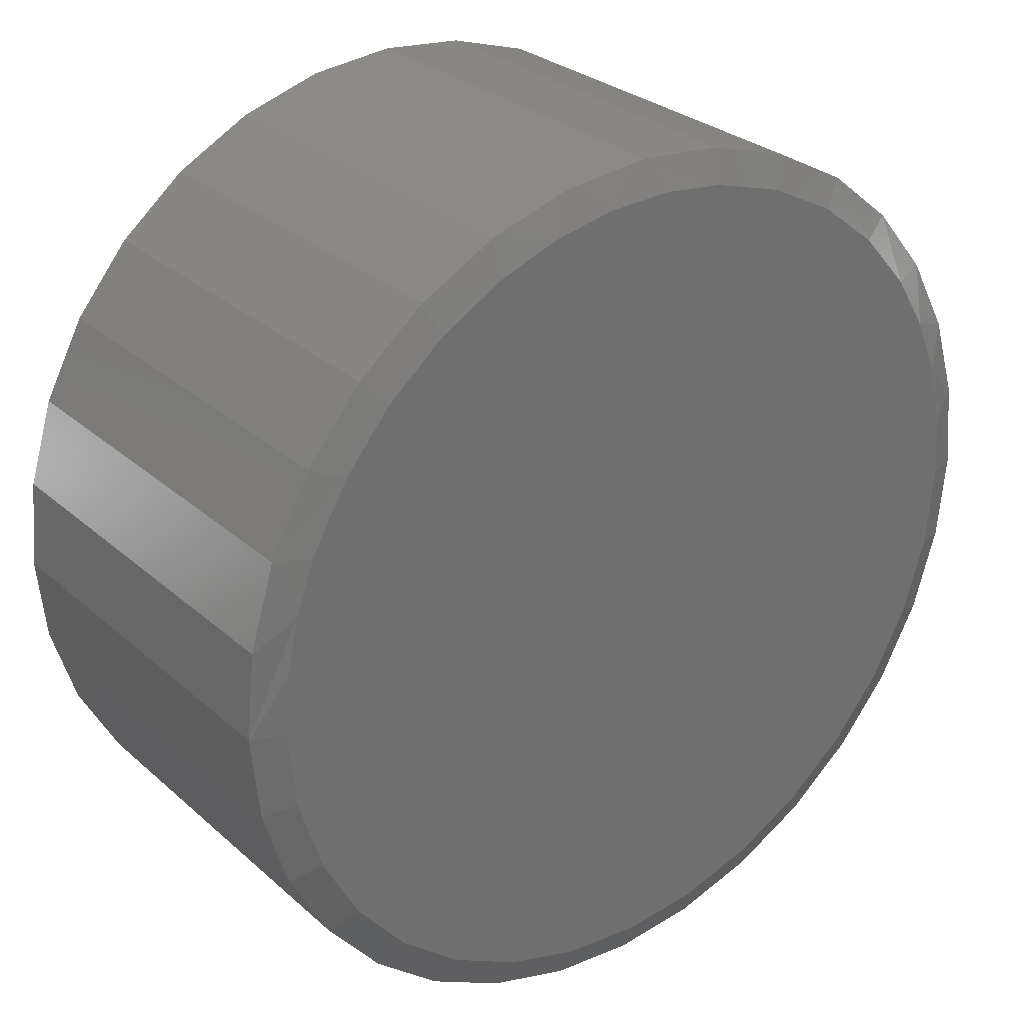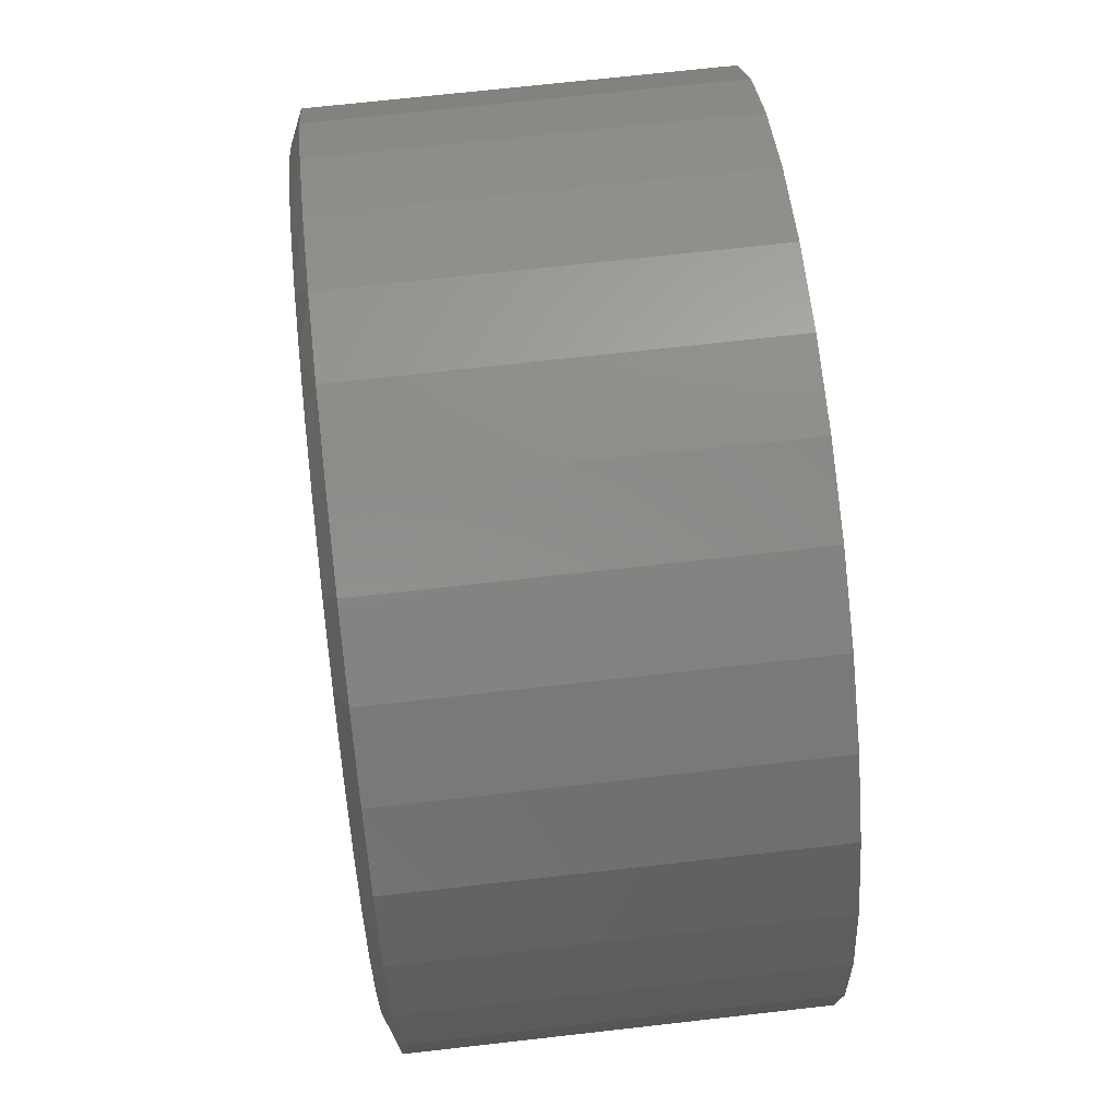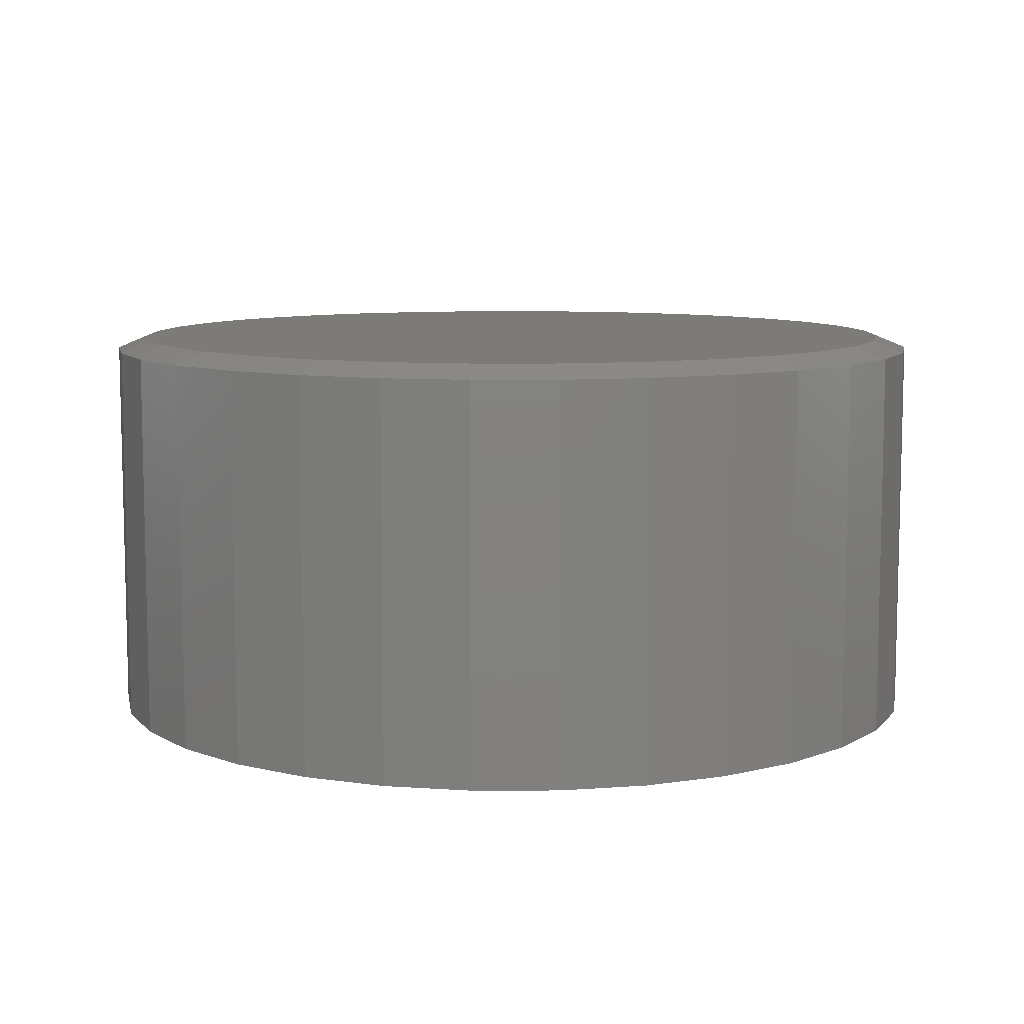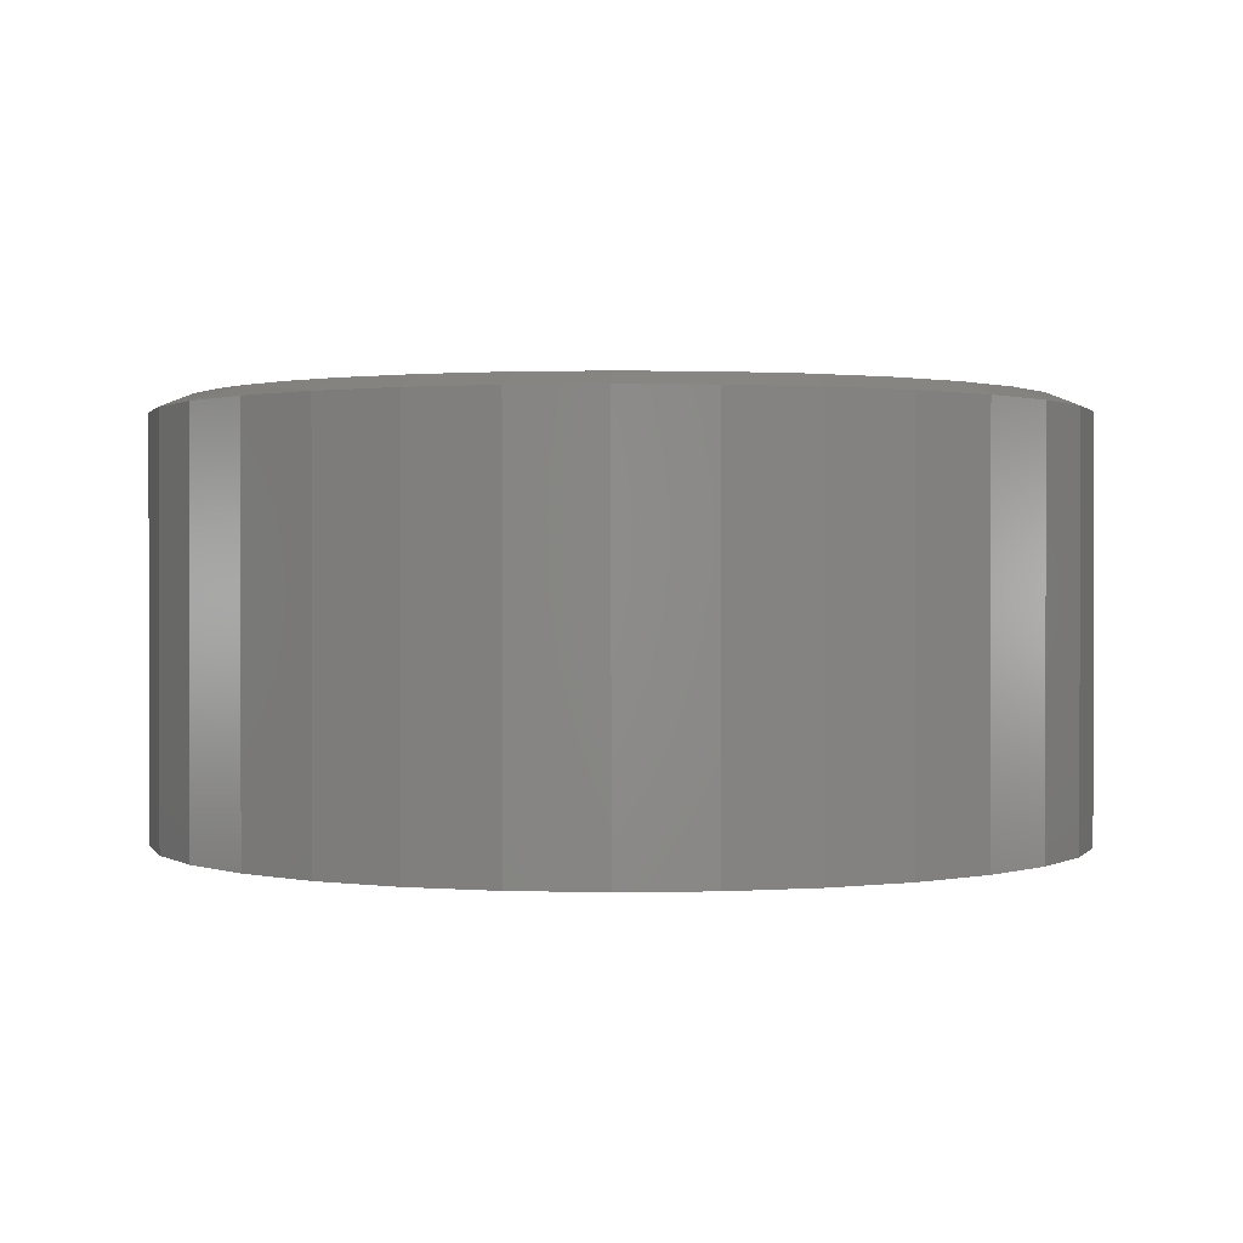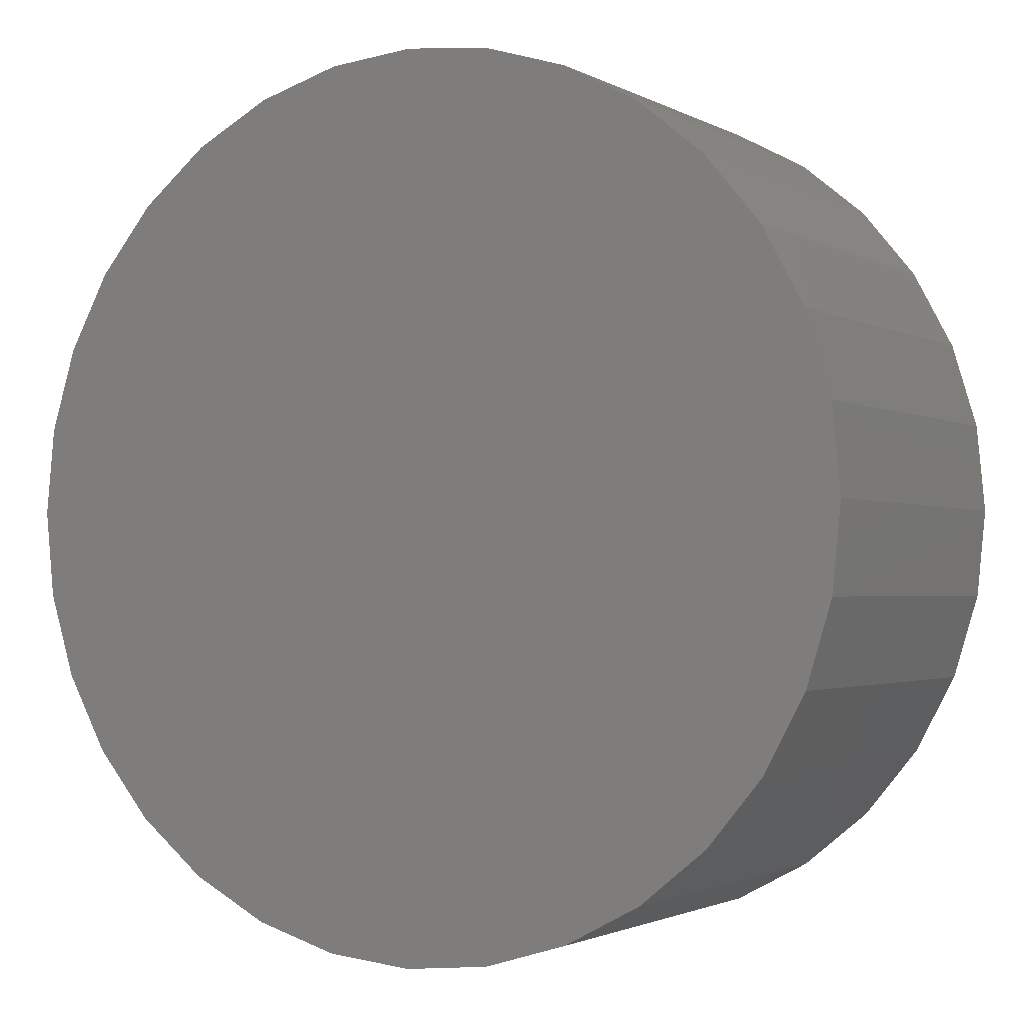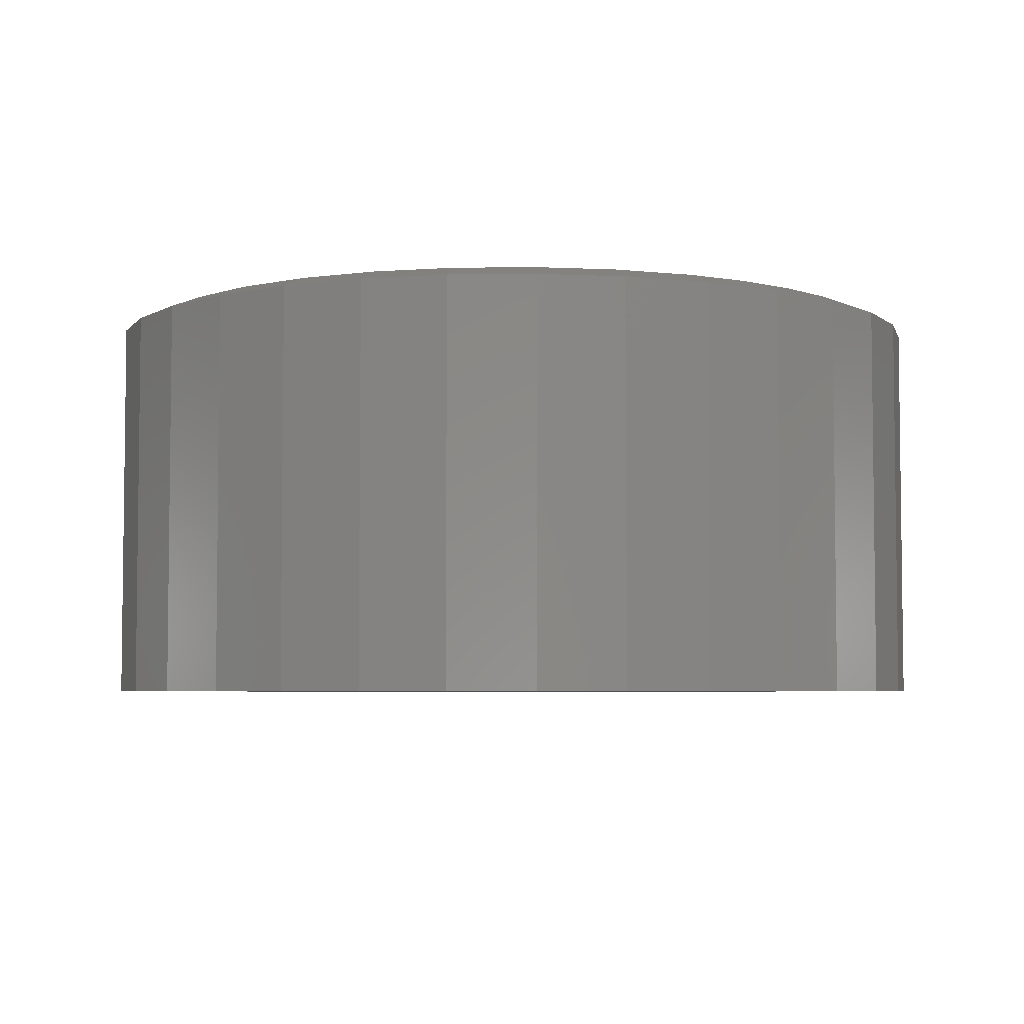
<metadata>
{"format":"stl","ext":"stl","renderer":"f3d","projection":"perspective","resolution":1024,"background":"white","views":[{"elev":28.5,"azim":-37.6,"up":"+Y"},{"elev":69.0,"azim":83.5,"up":"+Y"},{"elev":8.7,"azim":-39.8,"up":"+Z"},{"elev":0.9,"azim":-55.2,"up":"+Z"},{"elev":-1.8,"azim":-151.1,"up":"+Y"},{"elev":-4.7,"azim":64.4,"up":"+Z"}]}
</metadata>
<code>
# stl→obj: 99 verts, 194 faces
v -0.1239 0.4872 0.5078
v -0.198 0.4603 0.5078
v 0.2009 0.4687 0.5078
v -0.04654 0.5023 0.5078
v 0.1105 0.4958 0.5078
v 0.03223 0.5052 0.5078
v 0.2846 0.4253 0.5078
v -0.2774 0.4151 0.5078
v 0.3589 0.3671 0.5078
v -0.3475 0.3563 0.5078
v 0.421 0.2962 0.5078
v -0.4058 0.2859 0.5078
v 0.4622 0.2287 0.5078
v -0.4504 0.2061 0.5078
v 0.4923 0.1556 0.5078
v -0.4747 0.1397 0.5078
v 0.5107 0.07878 0.5078
v -0.4894 0.07053 0.5078
v 0.5169 -4.162e-17 0.5078
v -0.4943 2.888e-07 0.5078
v 0.5071 -0.09864 0.5078
v -0.4846 -0.09864 0.5078
v 0.4784 -0.1935 0.5078
v -0.4558 -0.1935 0.5078
v 0.4317 -0.2809 0.5078
v -0.4091 -0.2809 0.5078
v 0.3688 -0.3575 0.5078
v -0.3462 -0.3575 0.5078
v 0.2922 -0.4204 0.5078
v -0.2696 -0.4204 0.5078
v 0.2047 -0.4671 0.5078
v -0.1822 -0.4671 0.5078
v 0.1099 -0.4959 0.5078
v -0.08737 -0.4959 0.5078
v 0.01127 -0.5056 0.5078
v 0.5559 0 0
v 0.5559 -1.334e-16 0.4922
v 0.5455 -0.1063 0
v 0.5455 -0.1063 0.4922
v 0.5145 -0.2084 0
v 0.5145 -0.2084 0.4922
v 0.4641 -0.3026 0
v 0.4641 -0.3026 0.4922
v 0.3964 -0.3851 0
v 0.3964 -0.3851 0.4922
v 0.3139 -0.4529 0
v 0.3139 -0.4529 0.4922
v 0.2197 -0.5032 0
v 0.2197 -0.5032 0.4922
v 0.1175 -0.5342 0
v 0.1175 -0.5342 0.4922
v 0.01127 -0.5447 0
v 0.01127 -0.5447 0.4922
v -0.09499 -0.5342 0
v -0.09499 -0.5342 0.4922
v -0.1972 -0.5032 0
v -0.1972 -0.5032 0.4922
v -0.2913 -0.4529 0
v -0.2913 -0.4529 0.4922
v -0.3739 -0.3851 0
v -0.3739 -0.3851 0.4922
v -0.4416 -0.3026 0
v -0.4416 -0.3026 0.4922
v -0.4919 -0.2084 0
v -0.4919 -0.2084 0.4922
v -0.5229 -0.1063 0
v -0.5229 -0.1063 0.4922
v -0.5334 6.67e-17 0
v -0.5334 6.67e-17 0.4922
v -0.5229 0.1063 0
v -0.5229 0.1063 0.4922
v -0.4919 0.2084 0
v -0.4919 0.2084 0.4922
v -0.4416 0.3026 0
v -0.4416 0.3026 0.4922
v -0.3739 0.3851 0
v -0.3739 0.3851 0.4922
v -0.2913 0.4529 0
v -0.2913 0.4529 0.4922
v -0.1972 0.5032 0
v -0.1972 0.5032 0.4922
v -0.09499 0.5342 0
v -0.09499 0.5342 0.4922
v 0.01127 0.5447 0
v 0.01127 0.5447 0.4922
v 0.1175 0.5342 0
v 0.1175 0.5342 0.4922
v 0.2197 0.5032 0
v 0.2197 0.5032 0.4922
v 0.3139 0.4529 0
v 0.3139 0.4529 0.4922
v 0.3964 0.3851 0
v 0.3964 0.3851 0.4922
v 0.4641 0.3026 0
v 0.4641 0.3026 0.4922
v 0.5145 0.2084 0
v 0.5145 0.2084 0.4922
v 0.5455 0.1063 0
v 0.5455 0.1063 0.4922
f 1 2 3
f 1 3 4
f 4 3 5
f 4 5 6
f 3 2 7
f 7 2 8
f 7 8 9
f 9 8 10
f 9 10 11
f 11 10 12
f 11 12 13
f 13 12 14
f 13 14 15
f 15 14 16
f 15 16 17
f 17 16 18
f 17 18 19
f 19 18 20
f 19 20 21
f 21 20 22
f 21 22 23
f 23 22 24
f 23 24 25
f 25 24 26
f 25 26 27
f 27 26 28
f 27 28 29
f 29 28 30
f 29 30 31
f 31 30 32
f 31 32 33
f 33 32 34
f 33 34 35
f 36 37 38
f 38 37 39
f 38 39 40
f 40 39 41
f 40 41 42
f 42 41 43
f 42 43 44
f 44 43 45
f 44 45 46
f 46 45 47
f 46 47 48
f 48 47 49
f 48 49 50
f 50 49 51
f 50 51 52
f 52 51 53
f 52 53 54
f 54 53 55
f 54 55 56
f 56 55 57
f 56 57 58
f 58 57 59
f 58 59 60
f 60 59 61
f 60 61 62
f 62 61 63
f 62 63 64
f 64 63 65
f 64 65 66
f 66 65 67
f 66 67 68
f 68 67 69
f 68 69 70
f 70 69 71
f 70 71 72
f 72 71 73
f 72 73 74
f 74 73 75
f 74 75 76
f 76 75 77
f 76 77 78
f 78 77 79
f 78 79 80
f 80 79 81
f 80 81 82
f 82 81 83
f 82 83 84
f 84 83 85
f 84 85 86
f 86 85 87
f 86 87 88
f 88 87 89
f 88 89 90
f 90 89 91
f 90 91 92
f 92 91 93
f 92 93 94
f 94 93 95
f 94 95 96
f 96 95 97
f 96 97 98
f 98 97 99
f 98 99 36
f 36 99 37
f 97 95 13
f 15 97 13
f 15 99 97
f 83 81 1
f 4 83 1
f 4 85 83
f 16 73 71
f 69 20 18
f 69 18 16
f 69 16 71
f 15 17 99
f 99 17 19
f 99 19 37
f 13 95 11
f 11 95 93
f 11 93 9
f 9 93 91
f 9 91 7
f 91 89 7
f 7 89 3
f 89 87 3
f 3 87 5
f 4 6 85
f 85 6 5
f 85 5 87
f 1 81 2
f 2 81 79
f 2 79 8
f 8 79 77
f 8 77 10
f 16 14 73
f 73 14 12
f 73 12 75
f 75 12 10
f 75 10 77
f 28 59 30
f 51 49 33
f 33 49 31
f 41 25 43
f 25 41 23
f 23 41 39
f 23 39 21
f 21 39 37
f 21 37 19
f 24 63 26
f 63 24 65
f 65 24 22
f 65 22 67
f 67 22 20
f 67 20 69
f 59 28 61
f 61 28 26
f 61 26 63
f 55 32 57
f 57 32 30
f 57 30 59
f 32 55 34
f 34 55 53
f 34 53 35
f 35 53 51
f 35 51 33
f 45 29 47
f 47 29 31
f 47 31 49
f 29 45 27
f 27 45 43
f 27 43 25
f 84 86 82
f 52 54 50
f 50 54 56
f 50 56 48
f 48 56 58
f 48 58 46
f 46 58 60
f 46 60 44
f 44 60 62
f 44 62 42
f 42 62 64
f 42 64 40
f 40 64 66
f 40 66 38
f 38 66 68
f 38 68 36
f 36 68 70
f 36 70 98
f 98 70 72
f 98 72 96
f 96 72 74
f 96 74 94
f 94 74 76
f 94 76 92
f 92 76 78
f 92 78 90
f 90 78 80
f 90 80 88
f 88 80 82
f 88 82 86

</code>
